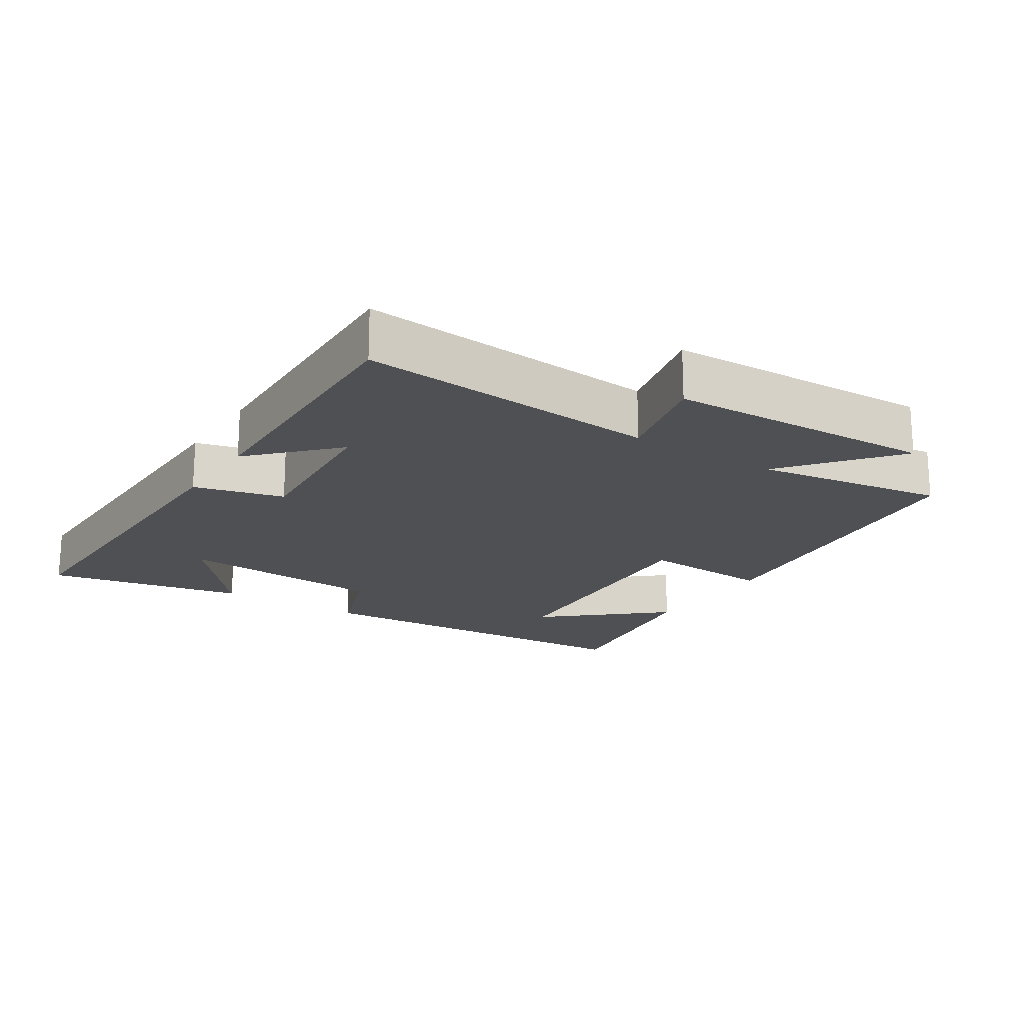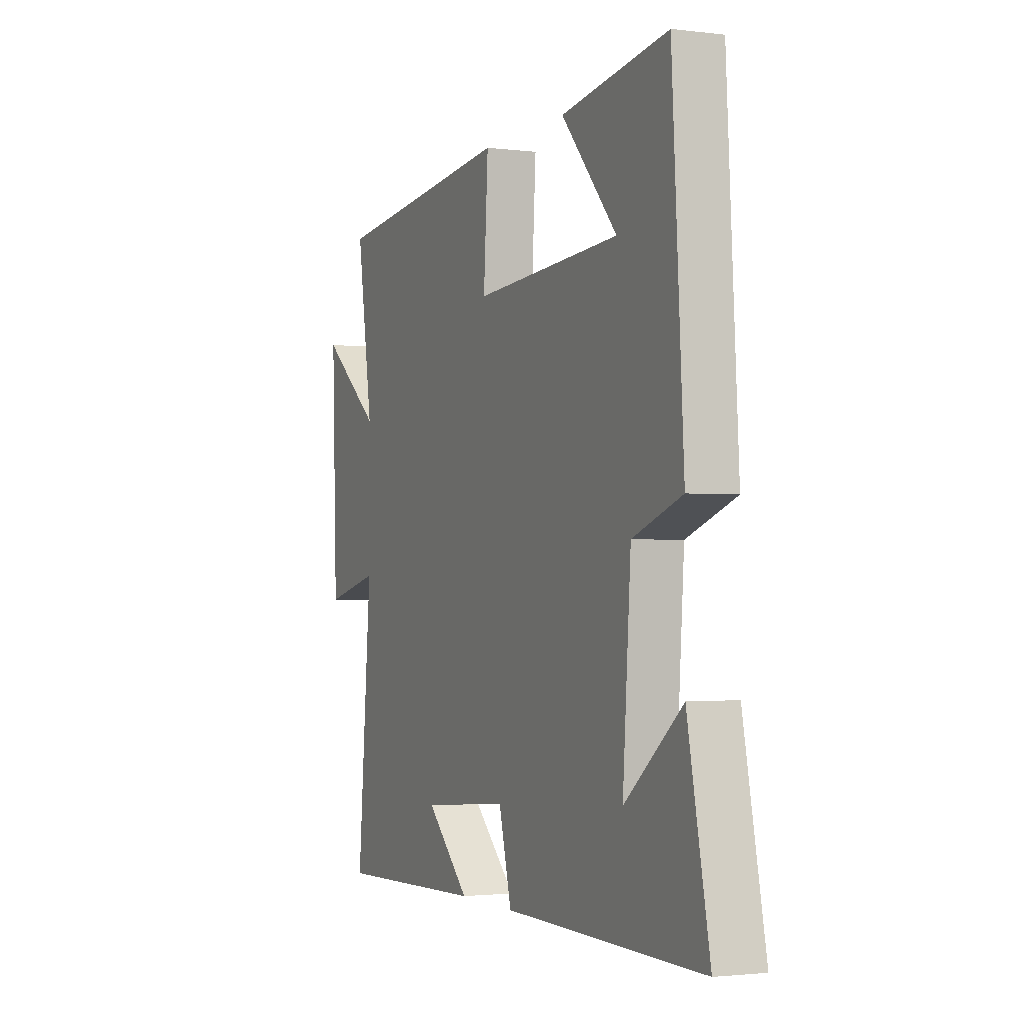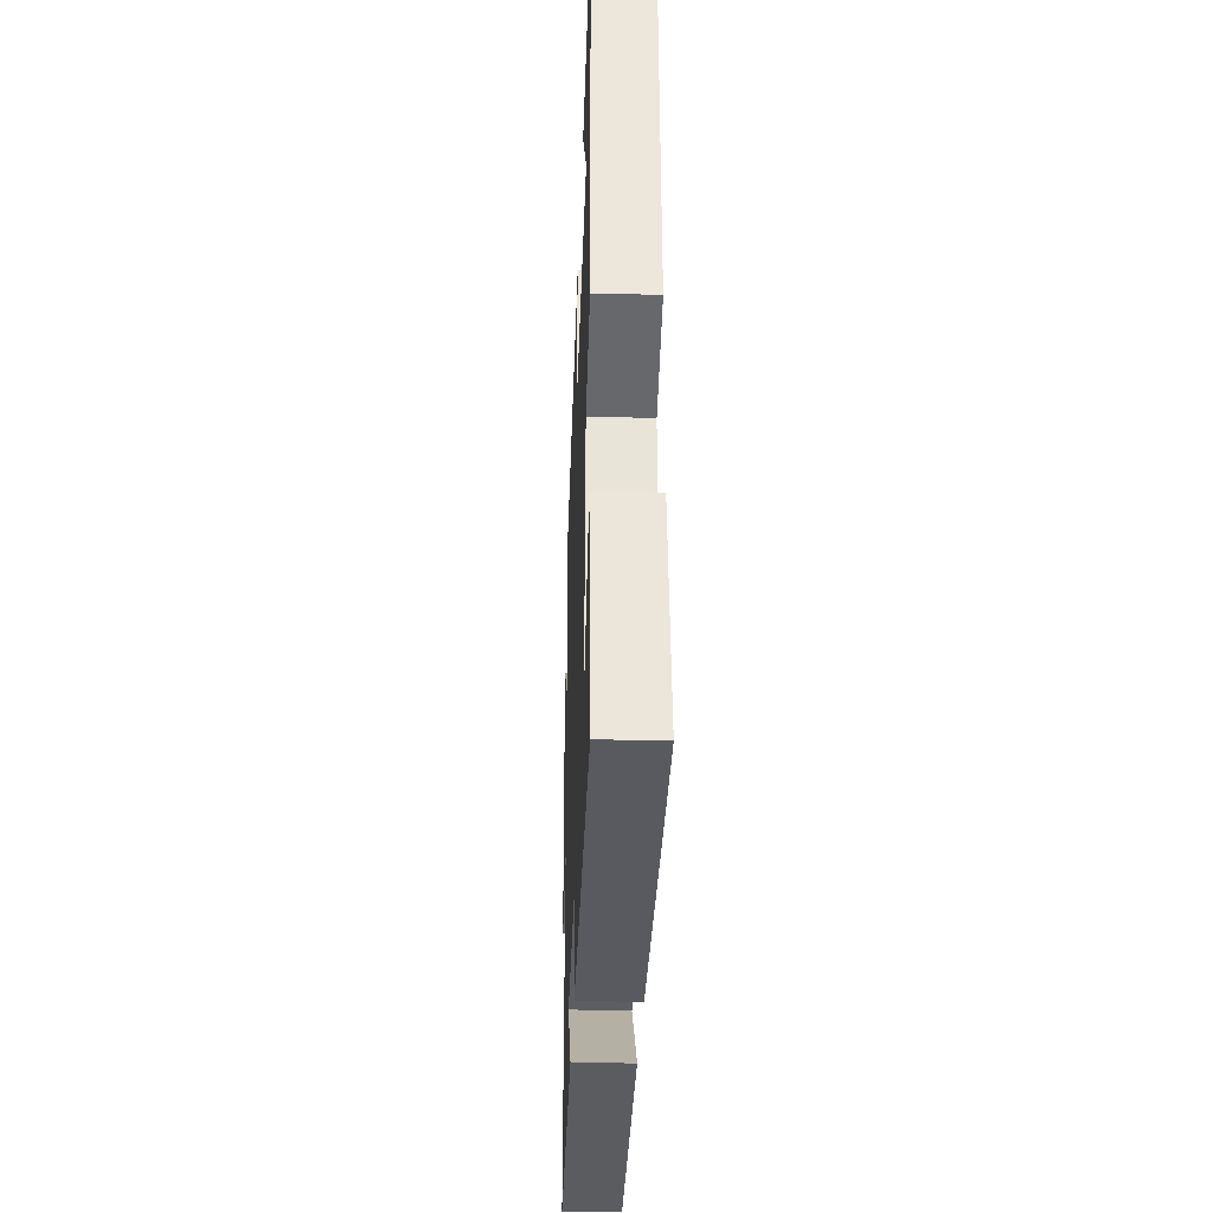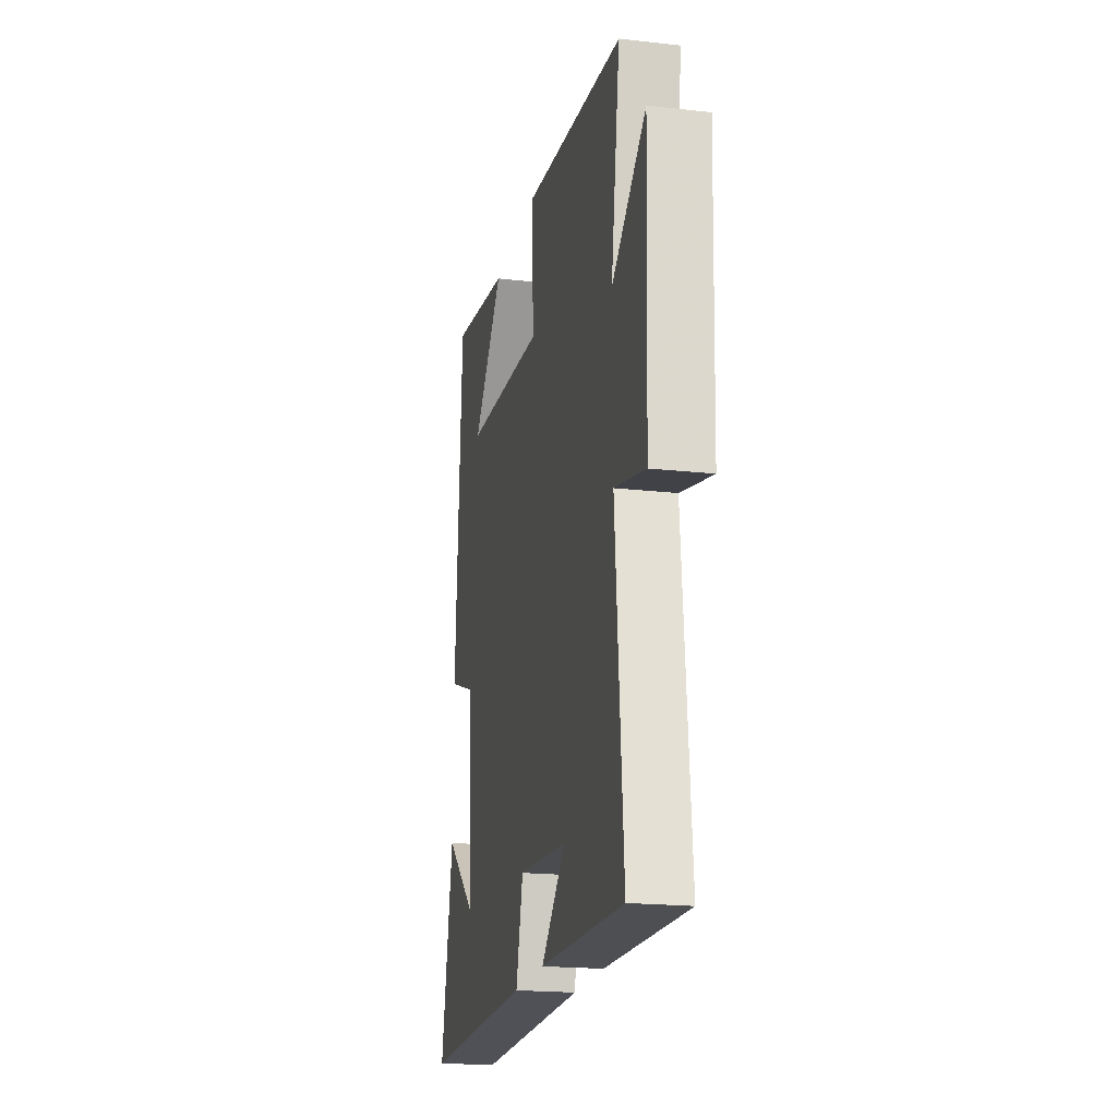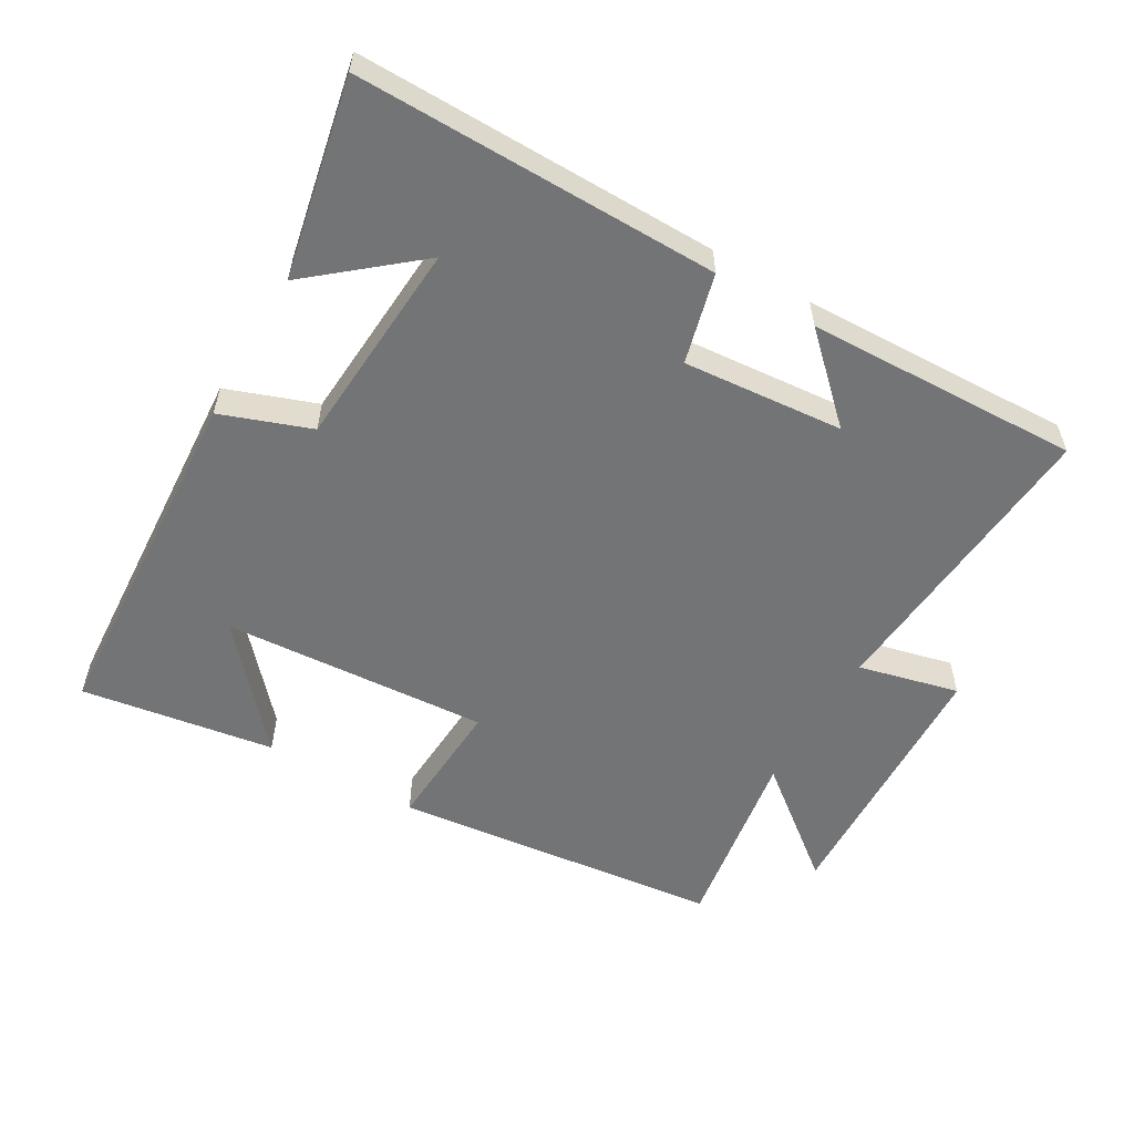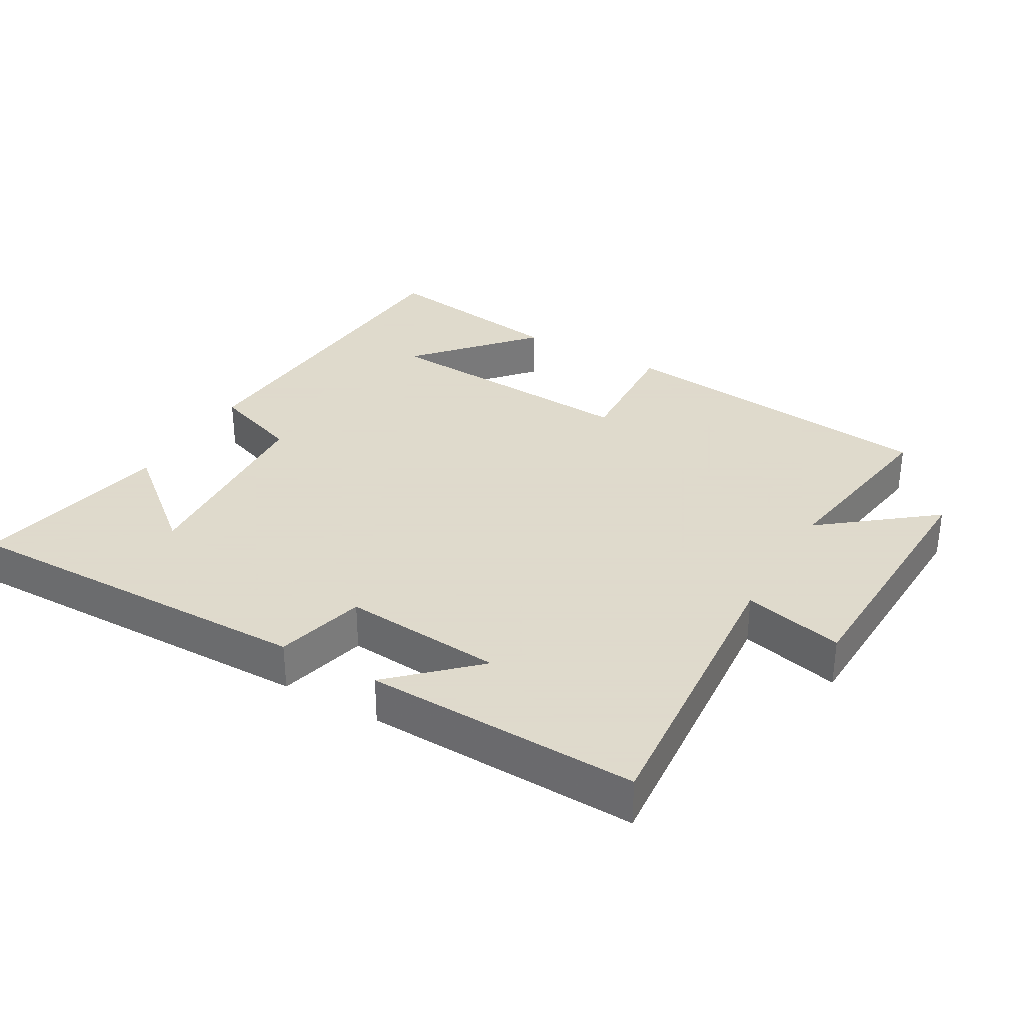
<metadata>
{"format":"obj","ext":"obj","renderer":"f3d","projection":"perspective","resolution":1024,"background":"white","views":[{"elev":-18.8,"azim":-122.9,"up":"+Y"},{"elev":-2.0,"azim":66.1,"up":"+Z"},{"elev":-32.5,"azim":88.0,"up":"+Z"},{"elev":-19.7,"azim":-101.8,"up":"+Z"},{"elev":-56.2,"azim":150.0,"up":"+Y"},{"elev":32.4,"azim":-150.0,"up":"+Y"}]}
</metadata>
<code>
v -0.538 0.07 -0.513
v -0.5 0.07 -0.066
v -0.649 0.07 -0.102
v -0.663 0.07 0.296
v -0.5 0.07 0.166
v -0.543 0.07 0.446
v -0.053 0.07 0.5
v -0.065 0.07 0.303
v 0.331 0.07 0.329
v 0.181 0.07 0.5
v 0.469 0.07 0.544
v 0.5 0.07 0.018
v 0.367 0.07 -0.03
v 0.345 0.07 -0.34
v 0.5 0.07 -0.212
v 0.559 0.07 -0.506
v 0.022 0.07 -0.5
v -0.012 0.07 -0.367
v -0.25 0.07 -0.387
v -0.132 0.07 -0.5
v -0.538 0 -0.513
v -0.5 0 -0.066
v -0.649 0 -0.102
v -0.663 0 0.296
v -0.5 0 0.166
v -0.543 0 0.446
v -0.053 0 0.5
v -0.065 0 0.303
v 0.331 0 0.329
v 0.181 0 0.5
v 0.469 0 0.544
v 0.5 0 0.018
v 0.367 0 -0.03
v 0.345 0 -0.34
v 0.5 0 -0.212
v 0.559 0 -0.506
v 0.022 0 -0.5
v -0.012 0 -0.367
v -0.25 0 -0.387
v -0.132 0 -0.5
f 19 20 1
f 16 17 18
f 14 15 16
f 14 16 18
f 13 14 18
f 11 12 13
f 9 10 11
f 9 11 13 18
f 5 6 7 8
f 5 8 9 18
f 2 3 4 5
f 19 1 2
f 2 5 18 19
f 21 40 39
f 38 37 36
f 36 35 34
f 38 36 34
f 38 34 33
f 33 32 31
f 31 30 29
f 38 33 31 29
f 28 27 26 25
f 38 29 28 25
f 25 24 23 22
f 22 21 39
f 39 38 25 22
f 1 21 22 2
f 2 22 23 3
f 3 23 24 4
f 4 24 25 5
f 5 25 26 6
f 6 26 27 7
f 7 27 28 8
f 8 28 29 9
f 9 29 30 10
f 10 30 31 11
f 11 31 32 12
f 12 32 33 13
f 13 33 34 14
f 14 34 35 15
f 15 35 36 16
f 16 36 37 17
f 17 37 38 18
f 18 38 39 19
f 19 39 40 20
f 20 40 21 1

</code>
